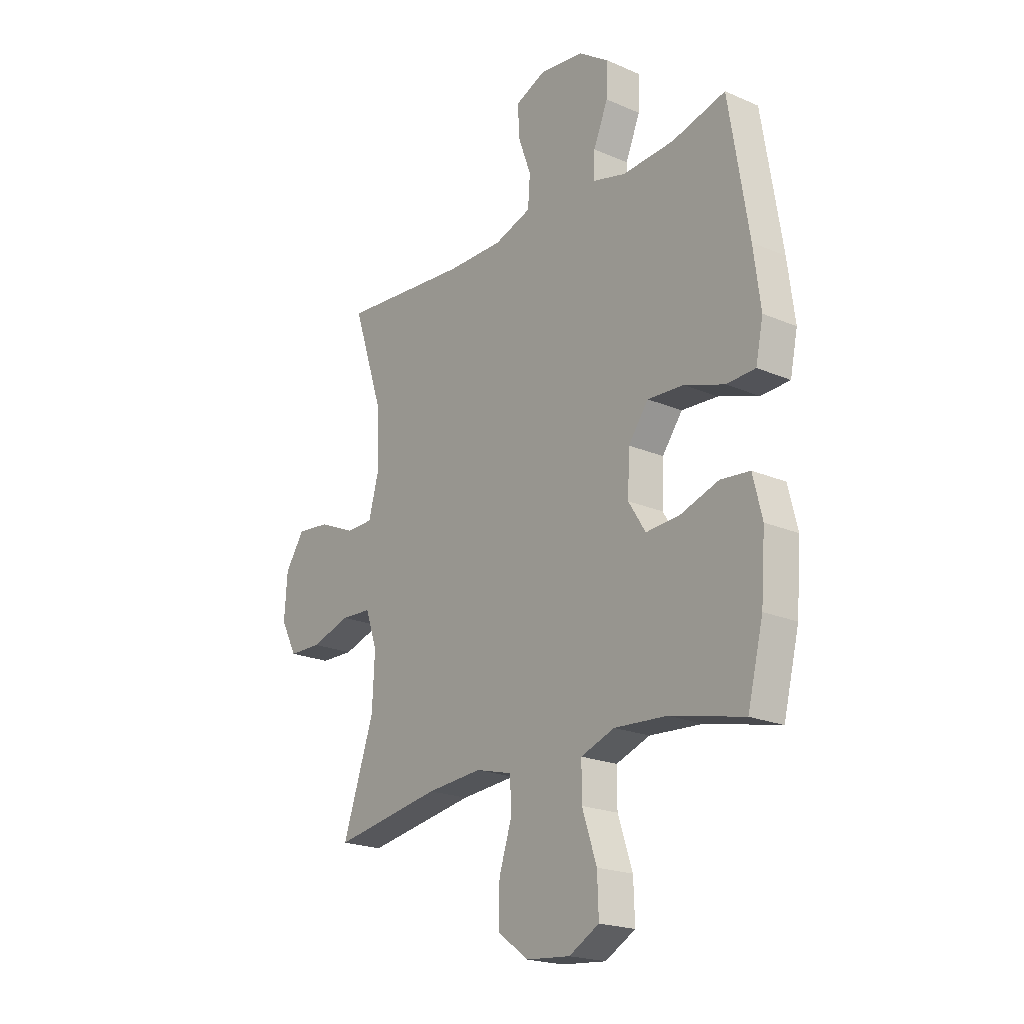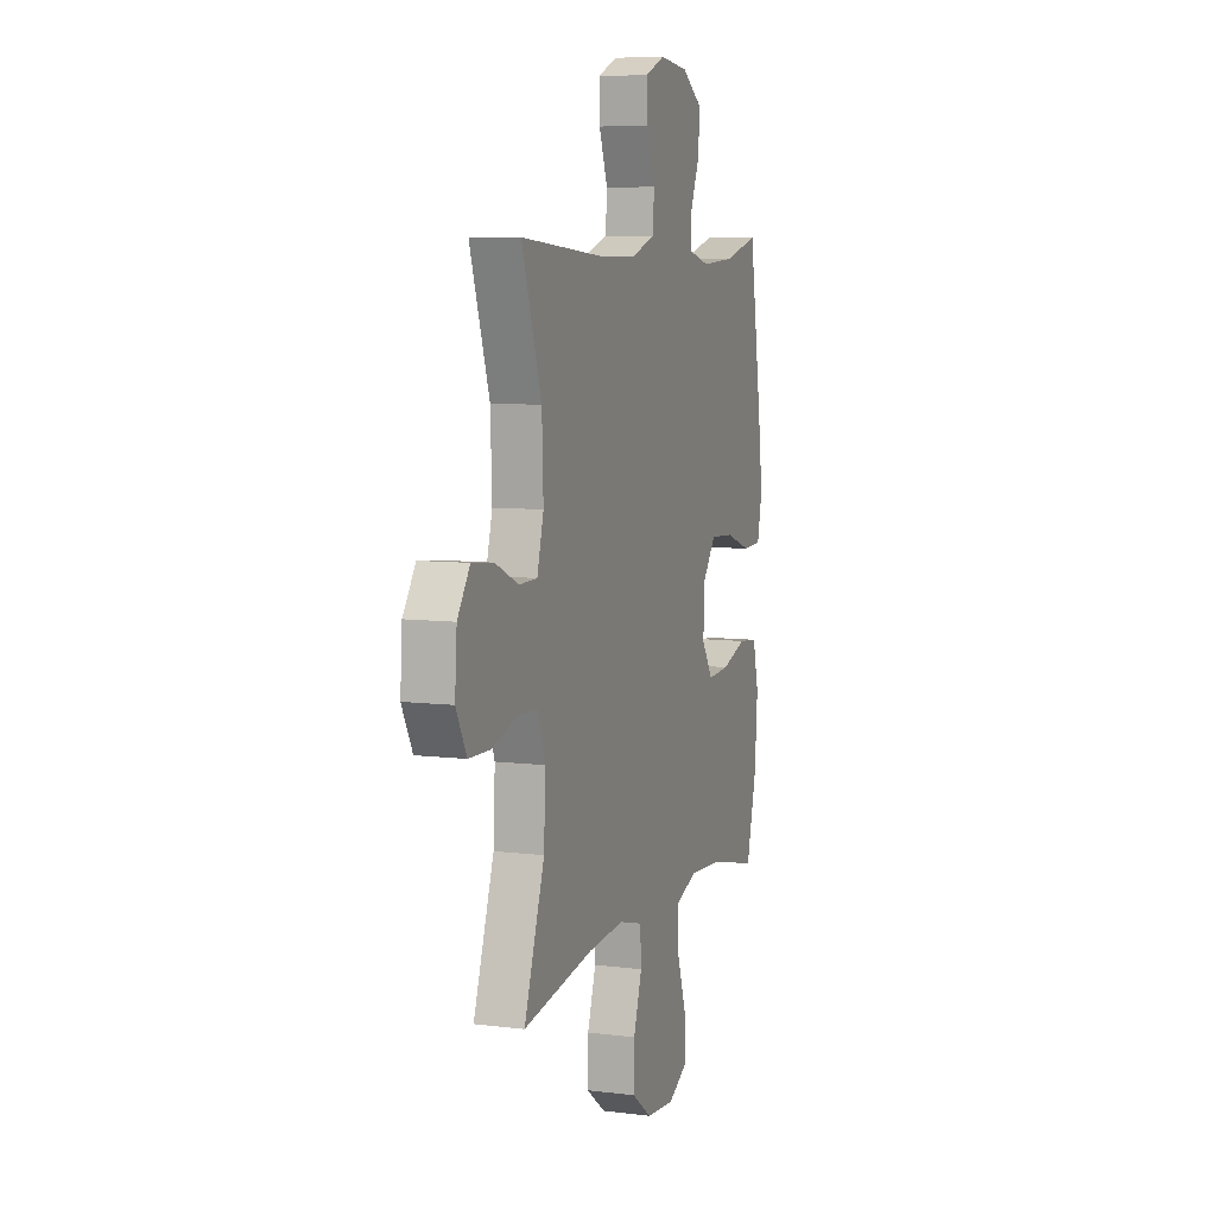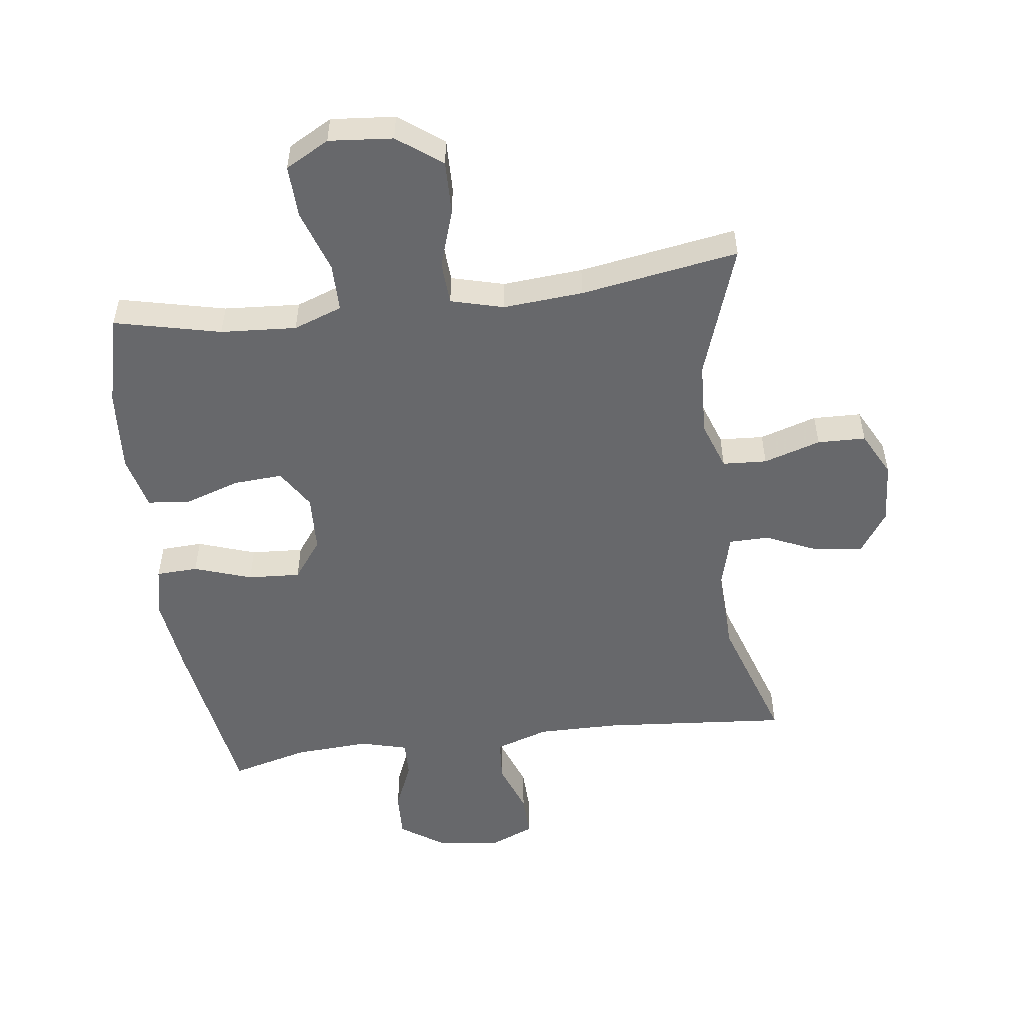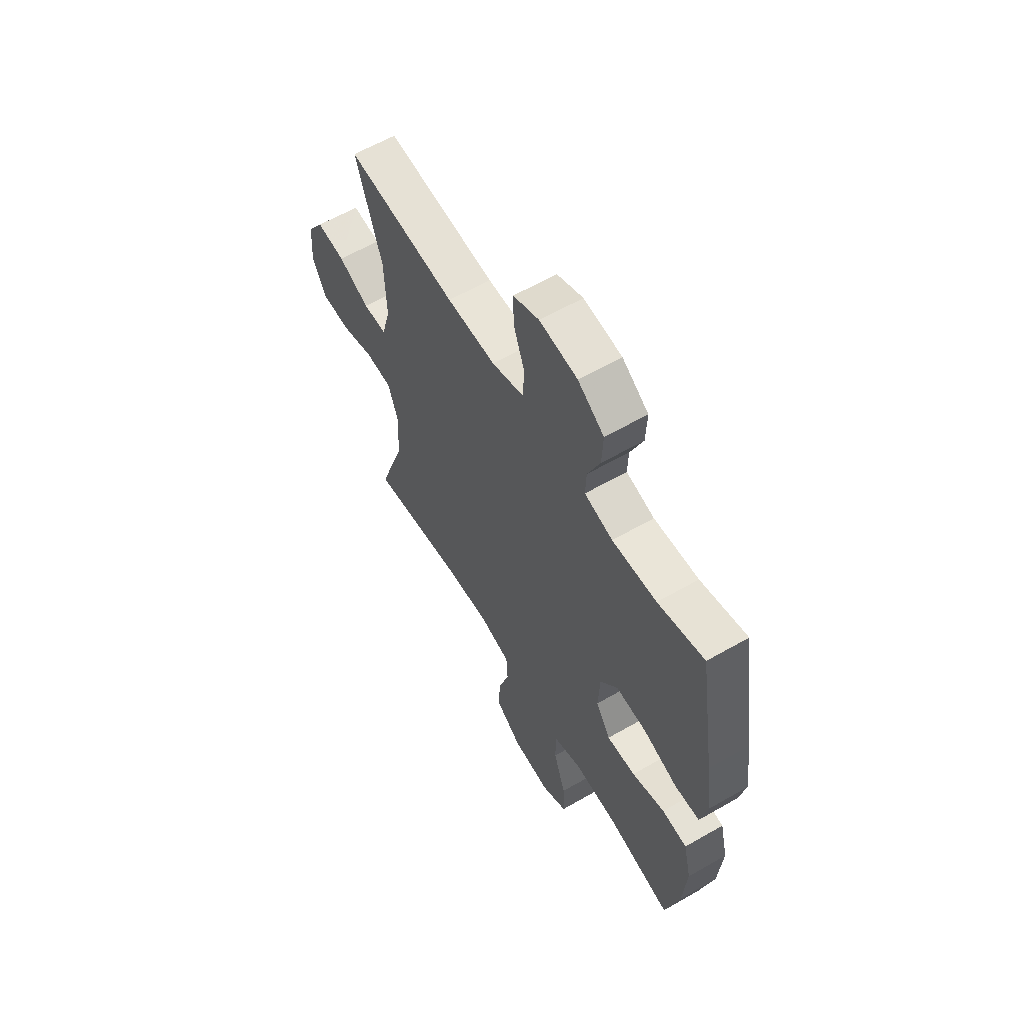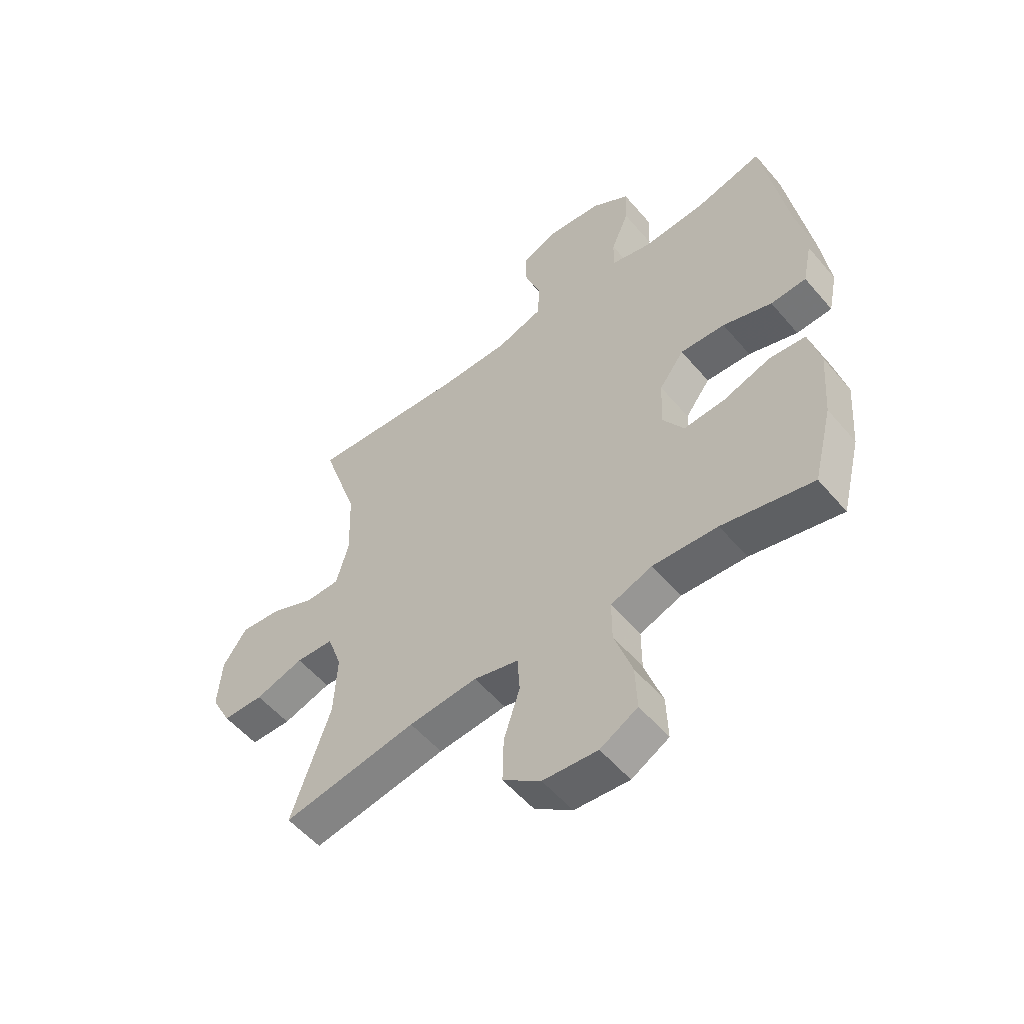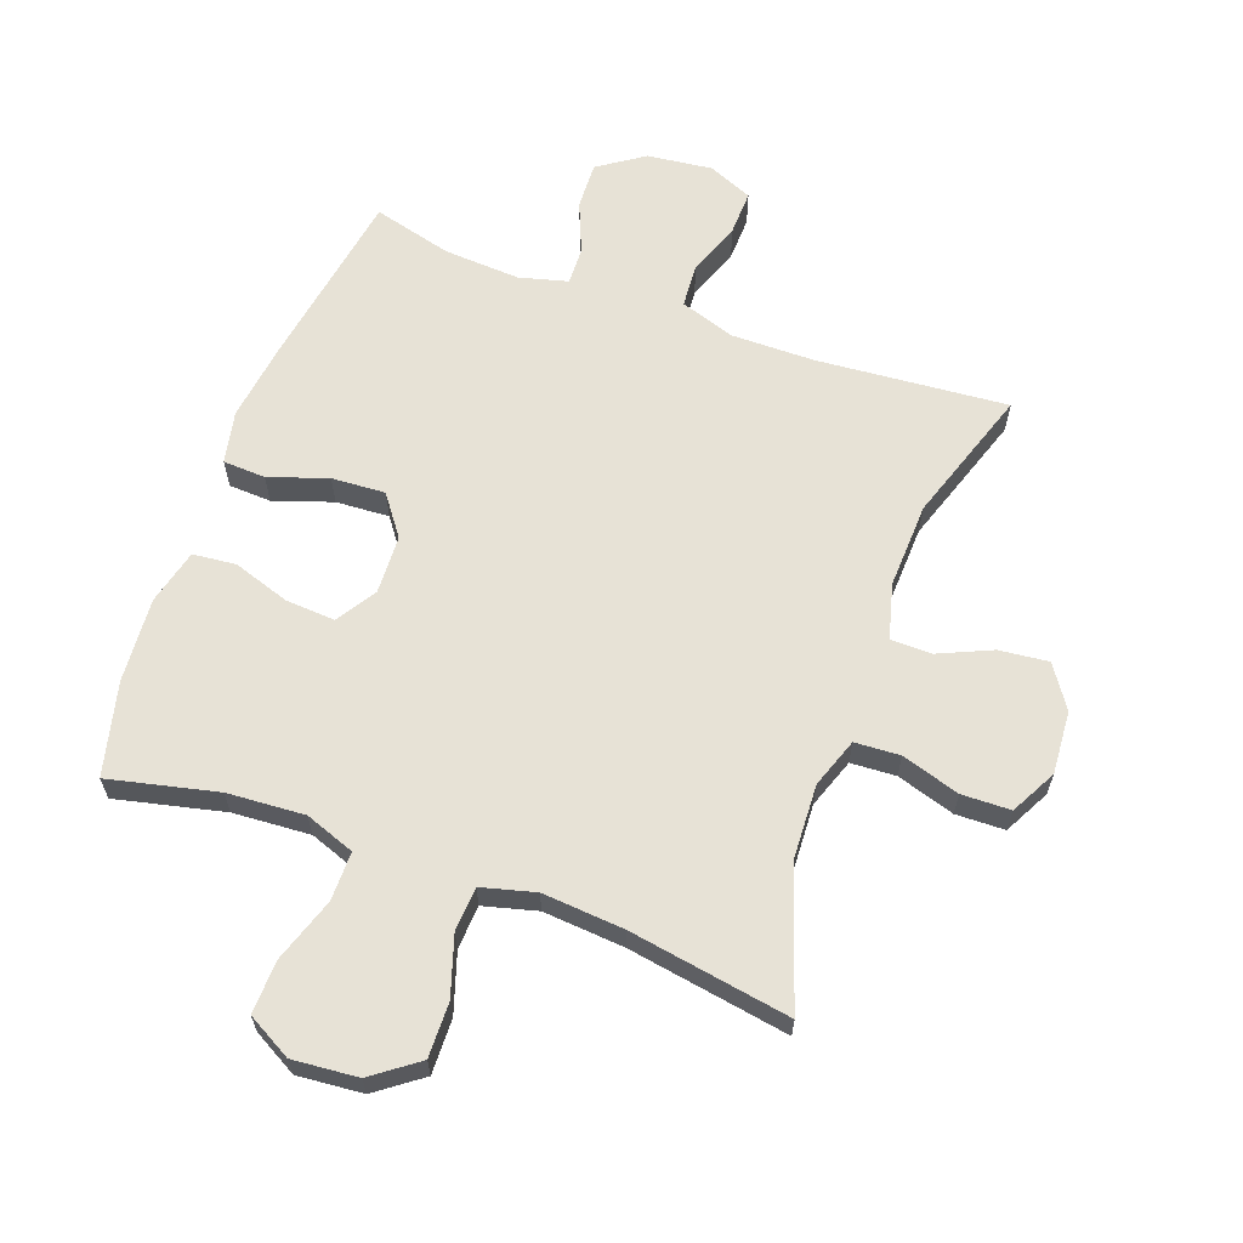
<metadata>
{"format":"obj","ext":"obj","renderer":"f3d","projection":"perspective","resolution":1024,"background":"white","views":[{"elev":-20.8,"azim":52.1,"up":"+Z"},{"elev":7.6,"azim":-70.6,"up":"+Z"},{"elev":-52.5,"azim":-172.6,"up":"+Y"},{"elev":60.8,"azim":59.6,"up":"+Z"},{"elev":-54.9,"azim":39.6,"up":"+Z"},{"elev":63.1,"azim":-159.9,"up":"+Y"}]}
</metadata>
<code>
v -0.5 0.07 -0.5
v -0.428 0.07 -0.289
v -0.422 0.07 -0.172
v -0.449 0.07 -0.095
v -0.519 0.07 -0.091
v -0.609 0.07 -0.119
v -0.685 0.07 -0.117
v -0.722 0.07 -0.046
v -0.715 0.07 0.052
v -0.671 0.07 0.117
v -0.595 0.07 0.109
v -0.512 0.07 0.072
v -0.449 0.07 0.073
v -0.426 0.07 0.158
v -0.431 0.07 0.291
v -0.5 0.07 0.5
v -0.206 0.07 0.475
v -0.076 0.07 0.474
v 0.009 0.07 0.502
v 0.014 0.07 0.57
v -0.016 0.07 0.653
v -0.018 0.07 0.722
v 0.051 0.07 0.751
v 0.152 0.07 0.739
v 0.222 0.07 0.691
v 0.219 0.07 0.618
v 0.186 0.07 0.539
v 0.184 0.07 0.481
v 0.259 0.07 0.461
v 0.377 0.07 0.468
v 0.5 0.07 0.5
v 0.545 0.07 0.22
v 0.561 0.07 0.097
v 0.544 0.07 0.016
v 0.478 0.07 0.013
v 0.387 0.07 0.044
v 0.304 0.07 0.049
v 0.258 0.07 -0.013
v 0.254 0.07 -0.104
v 0.293 0.07 -0.166
v 0.37 0.07 -0.161
v 0.458 0.07 -0.132
v 0.525 0.07 -0.139
v 0.546 0.07 -0.225
v 0.536 0.07 -0.356
v 0.5 0.07 -0.5
v 0.332 0.07 -0.461
v 0.212 0.07 -0.453
v 0.135 0.07 -0.481
v 0.135 0.07 -0.557
v 0.168 0.07 -0.656
v 0.171 0.07 -0.739
v 0.102 0.07 -0.777
v 0.001 0.07 -0.768
v -0.069 0.07 -0.716
v -0.067 0.07 -0.631
v -0.037 0.07 -0.539
v -0.041 0.07 -0.471
v -0.124 0.07 -0.449
v -0.251 0.07 -0.459
v -0.5 0 -0.5
v -0.428 0 -0.289
v -0.422 0 -0.172
v -0.449 0 -0.095
v -0.519 0 -0.091
v -0.609 0 -0.119
v -0.685 0 -0.117
v -0.722 0 -0.046
v -0.715 0 0.052
v -0.671 0 0.117
v -0.595 0 0.109
v -0.512 0 0.072
v -0.449 0 0.073
v -0.426 0 0.158
v -0.431 0 0.291
v -0.5 0 0.5
v -0.206 0 0.475
v -0.076 0 0.474
v 0.009 0 0.502
v 0.014 0 0.57
v -0.016 0 0.653
v -0.018 0 0.722
v 0.051 0 0.751
v 0.152 0 0.739
v 0.222 0 0.691
v 0.219 0 0.618
v 0.186 0 0.539
v 0.184 0 0.481
v 0.259 0 0.461
v 0.377 0 0.468
v 0.5 0 0.5
v 0.545 0 0.22
v 0.561 0 0.097
v 0.544 0 0.016
v 0.478 0 0.013
v 0.387 0 0.044
v 0.304 0 0.049
v 0.258 0 -0.013
v 0.254 0 -0.104
v 0.293 0 -0.166
v 0.37 0 -0.161
v 0.458 0 -0.132
v 0.525 0 -0.139
v 0.546 0 -0.225
v 0.536 0 -0.356
v 0.5 0 -0.5
v 0.332 0 -0.461
v 0.212 0 -0.453
v 0.135 0 -0.481
v 0.135 0 -0.557
v 0.168 0 -0.656
v 0.171 0 -0.739
v 0.102 0 -0.777
v 0.001 0 -0.768
v -0.069 0 -0.716
v -0.067 0 -0.631
v -0.037 0 -0.539
v -0.041 0 -0.471
v -0.124 0 -0.449
v -0.251 0 -0.459
f 55 56 57
f 54 55 57
f 53 54 57
f 52 53 57
f 51 52 57
f 50 51 57
f 49 50 57 58
f 48 49 58 59
f 45 46 47
f 44 45 47
f 43 44 47
f 42 43 47
f 41 42 47
f 40 41 47 48
f 39 40 48 59
f 34 35 36
f 33 34 36
f 32 33 36
f 31 32 36
f 30 31 36
f 29 30 36 37
f 28 29 37 38
f 25 26 27
f 24 25 27
f 23 24 27
f 22 23 27
f 21 22 27
f 20 21 27
f 19 20 27 28
f 39 59 60
f 38 39 60
f 28 38 60
f 19 28 60
f 18 19 60
f 10 11 12
f 9 10 12
f 8 9 12
f 7 8 12
f 6 7 12
f 5 6 12
f 4 5 12 13
f 3 4 13 14
f 18 60 1 2
f 17 18 2 3
f 15 16 17
f 14 15 17
f 3 14 17
f 117 116 115
f 117 115 114
f 117 114 113
f 117 113 112
f 117 112 111
f 117 111 110
f 118 117 110 109
f 119 118 109 108
f 107 106 105
f 107 105 104
f 107 104 103
f 107 103 102
f 107 102 101
f 108 107 101 100
f 119 108 100 99
f 96 95 94
f 96 94 93
f 96 93 92
f 96 92 91
f 96 91 90
f 97 96 90 89
f 98 97 89 88
f 87 86 85
f 87 85 84
f 87 84 83
f 87 83 82
f 87 82 81
f 87 81 80
f 88 87 80 79
f 120 119 99
f 120 99 98
f 120 98 88
f 120 88 79
f 120 79 78
f 72 71 70
f 72 70 69
f 72 69 68
f 72 68 67
f 72 67 66
f 72 66 65
f 73 72 65 64
f 74 73 64 63
f 62 61 120 78
f 63 62 78 77
f 77 76 75
f 77 75 74
f 77 74 63
f 1 61 62 2
f 2 62 63 3
f 3 63 64 4
f 4 64 65 5
f 5 65 66 6
f 6 66 67 7
f 7 67 68 8
f 8 68 69 9
f 9 69 70 10
f 10 70 71 11
f 11 71 72 12
f 12 72 73 13
f 13 73 74 14
f 14 74 75 15
f 15 75 76 16
f 16 76 77 17
f 17 77 78 18
f 18 78 79 19
f 19 79 80 20
f 20 80 81 21
f 21 81 82 22
f 22 82 83 23
f 23 83 84 24
f 24 84 85 25
f 25 85 86 26
f 26 86 87 27
f 27 87 88 28
f 28 88 89 29
f 29 89 90 30
f 30 90 91 31
f 31 91 92 32
f 32 92 93 33
f 33 93 94 34
f 34 94 95 35
f 35 95 96 36
f 36 96 97 37
f 37 97 98 38
f 38 98 99 39
f 39 99 100 40
f 40 100 101 41
f 41 101 102 42
f 42 102 103 43
f 43 103 104 44
f 44 104 105 45
f 45 105 106 46
f 46 106 107 47
f 47 107 108 48
f 48 108 109 49
f 49 109 110 50
f 50 110 111 51
f 51 111 112 52
f 52 112 113 53
f 53 113 114 54
f 54 114 115 55
f 55 115 116 56
f 56 116 117 57
f 57 117 118 58
f 58 118 119 59
f 59 119 120 60
f 60 120 61 1

</code>
